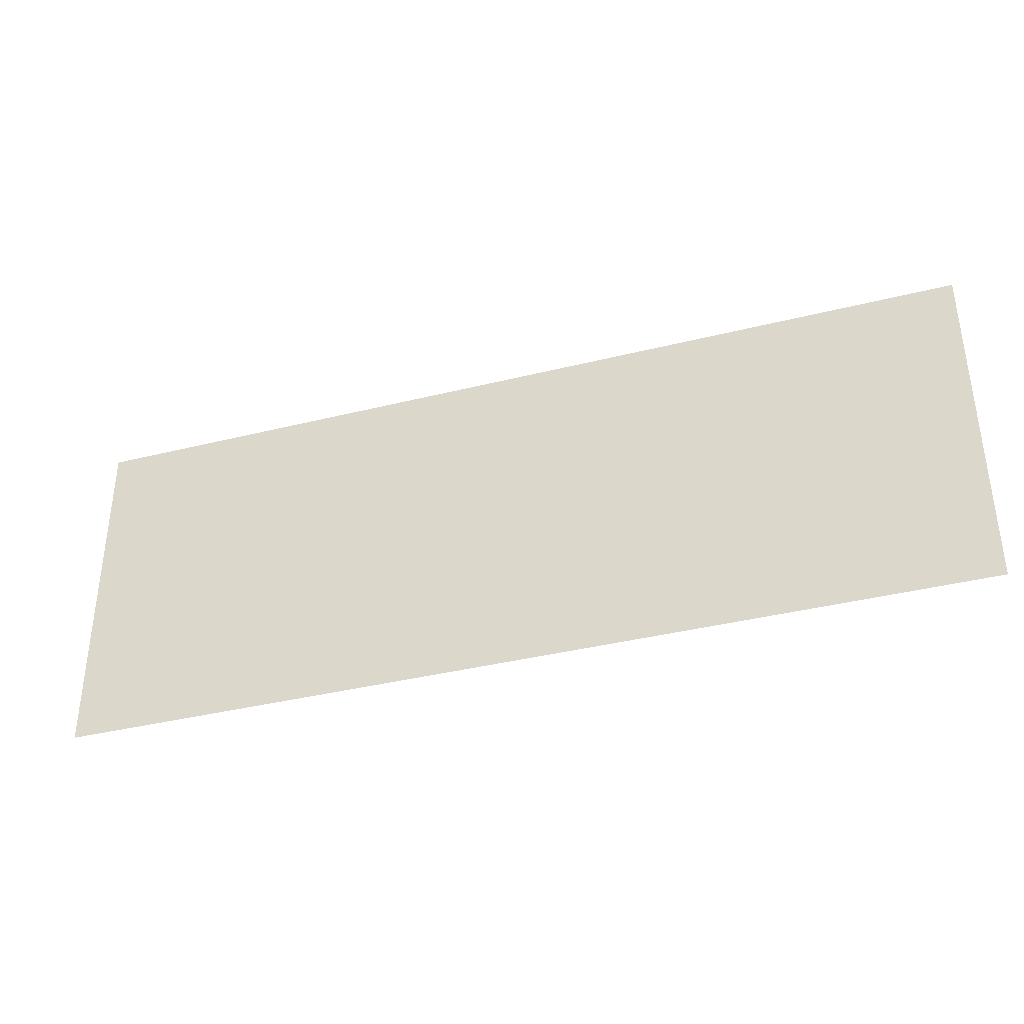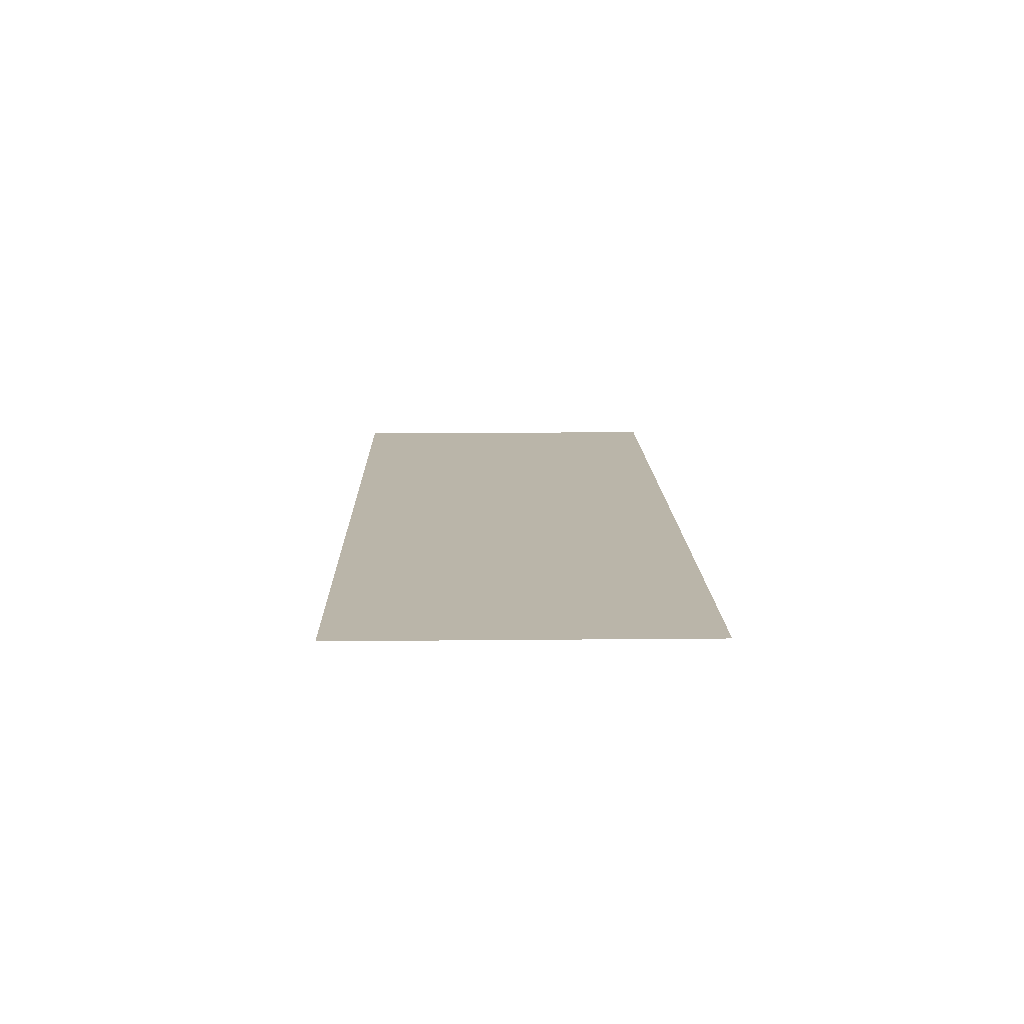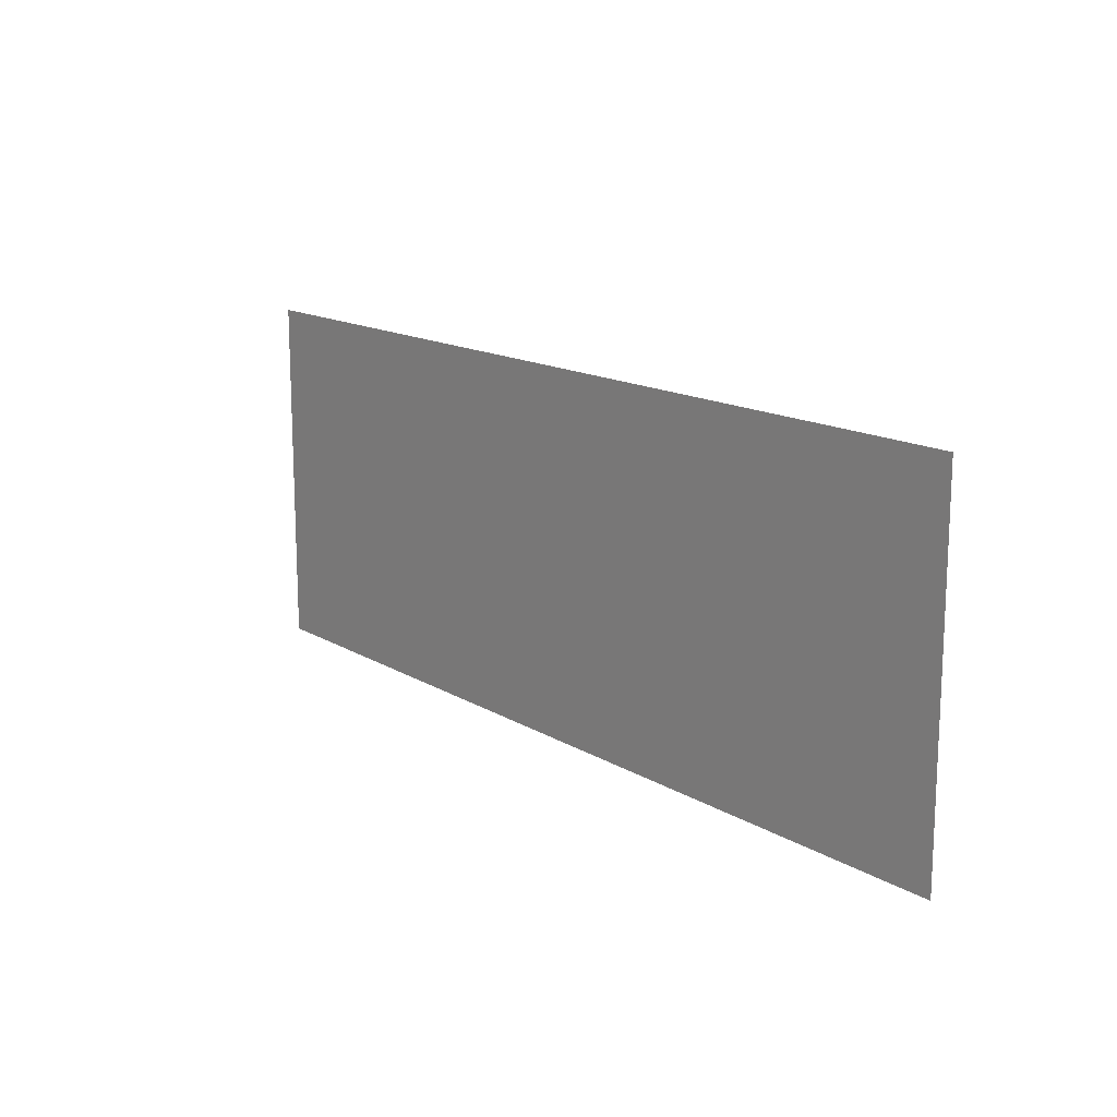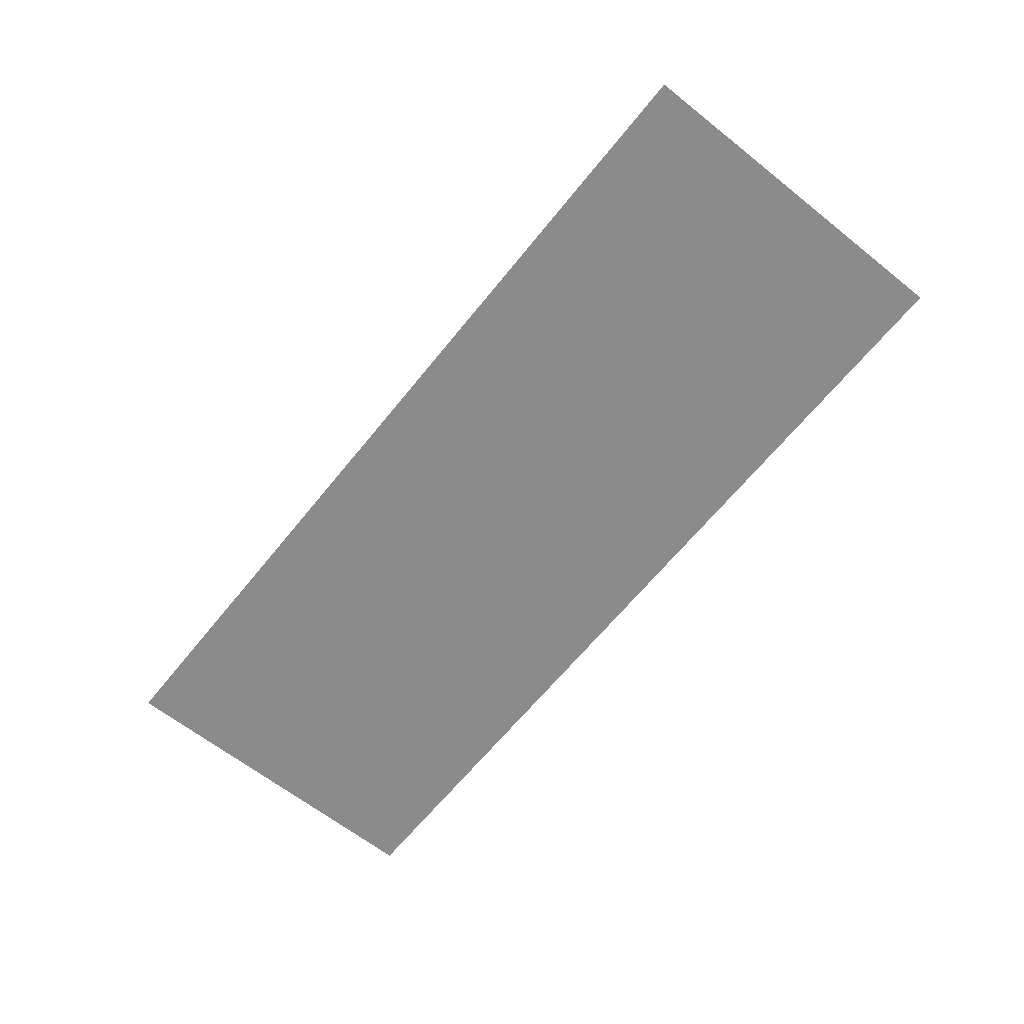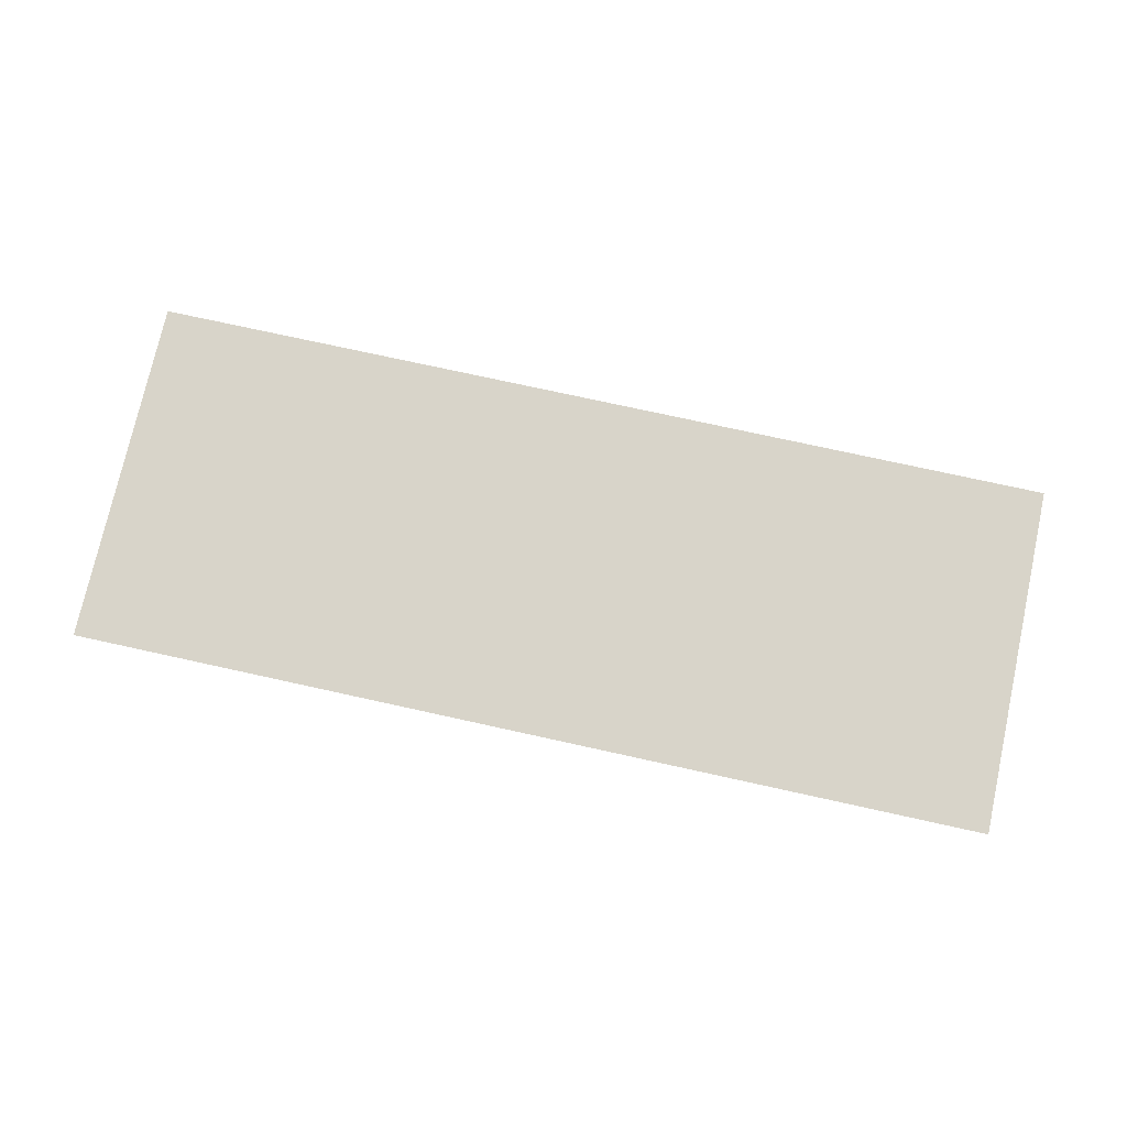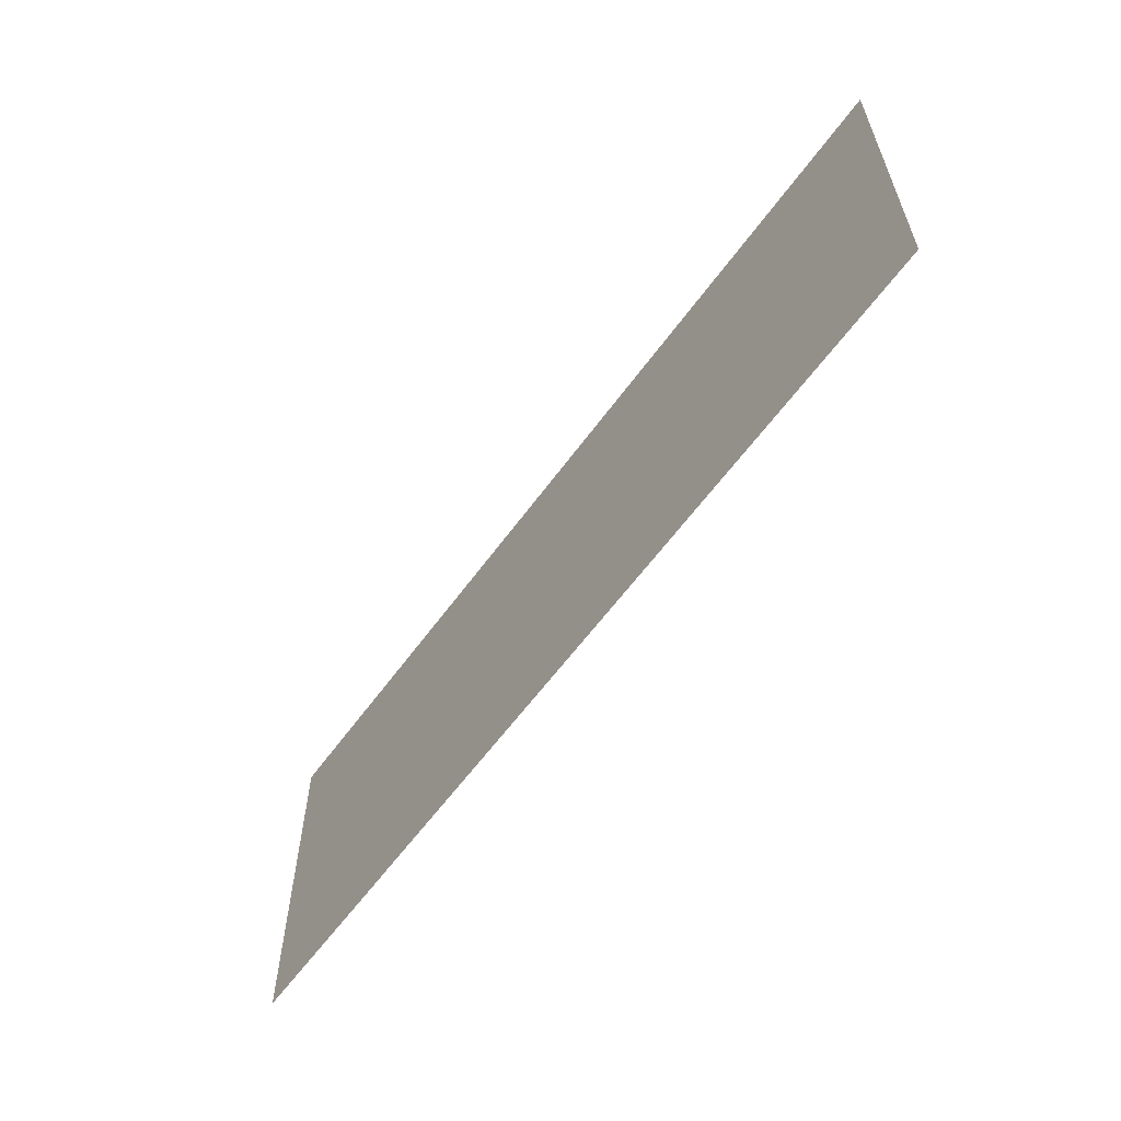
<metadata>
{"format":"obj","ext":"obj","renderer":"f3d","projection":"perspective","resolution":1024,"background":"white","views":[{"elev":-37.2,"azim":-162.1,"up":"+Z"},{"elev":13.6,"azim":88.7,"up":"+Y"},{"elev":15.0,"azim":51.5,"up":"+Z"},{"elev":-63.8,"azim":51.3,"up":"+Y"},{"elev":75.5,"azim":-167.6,"up":"+Y"},{"elev":-59.5,"azim":54.4,"up":"+Z"}]}
</metadata>
<code>
o Straight1_Cube.005
v -80 -2.437 30.67
v -80 -2.437 -30.67
v 80 -2.437 -30.67
v 80 -2.437 30.67
f 2 1 4 3

</code>
